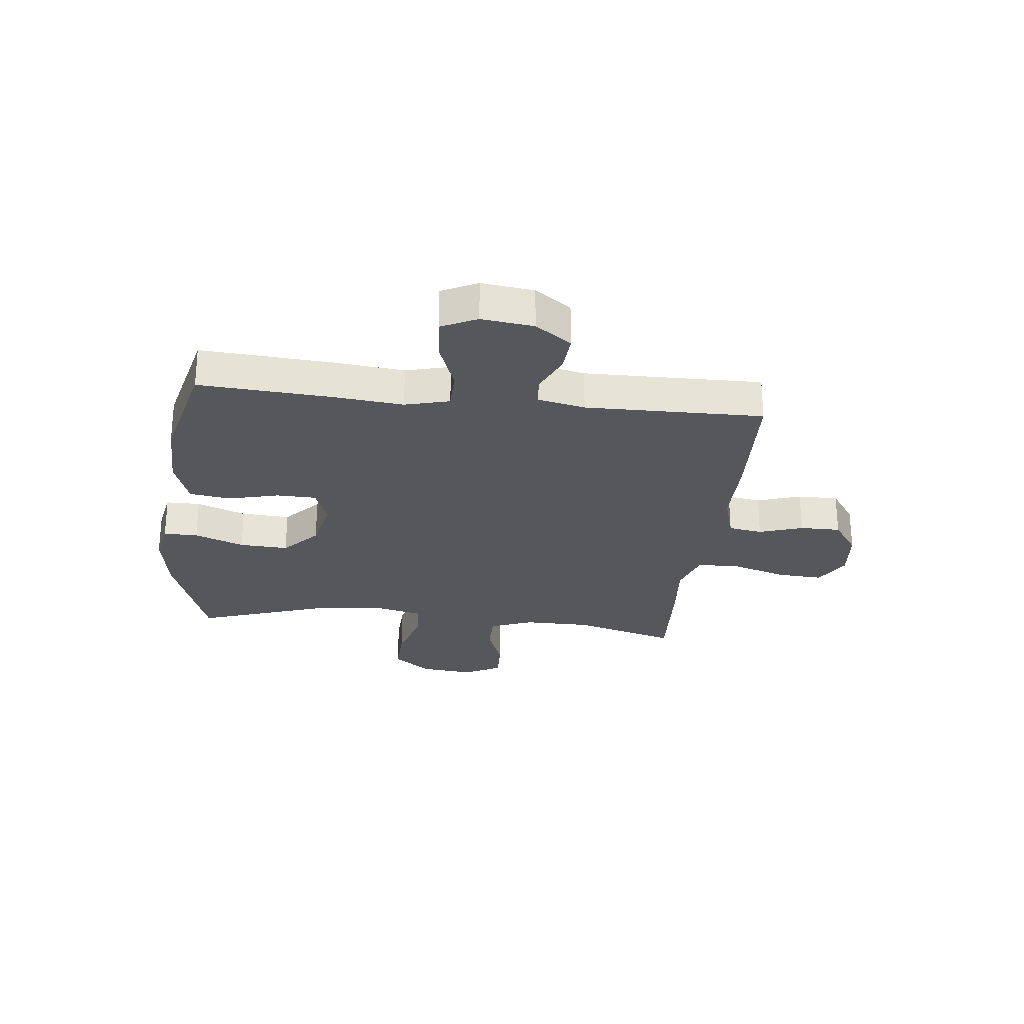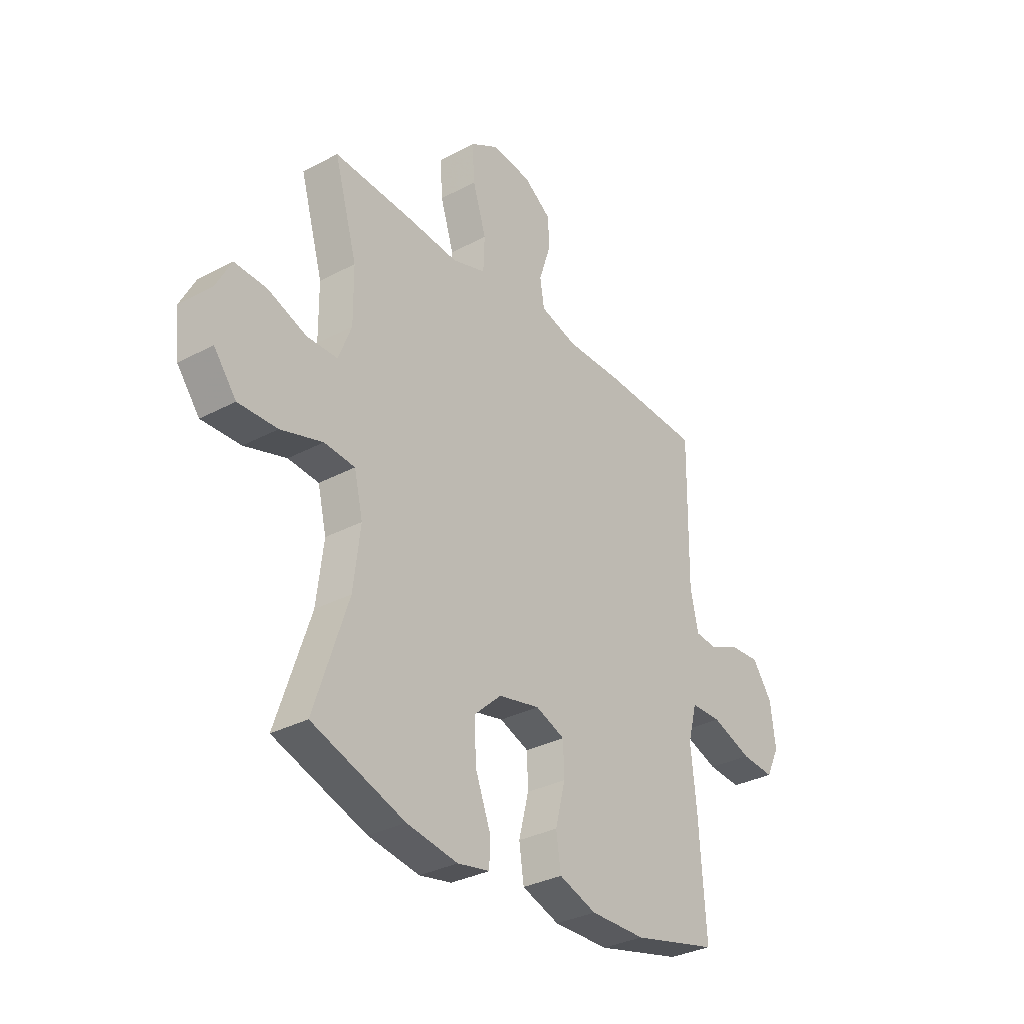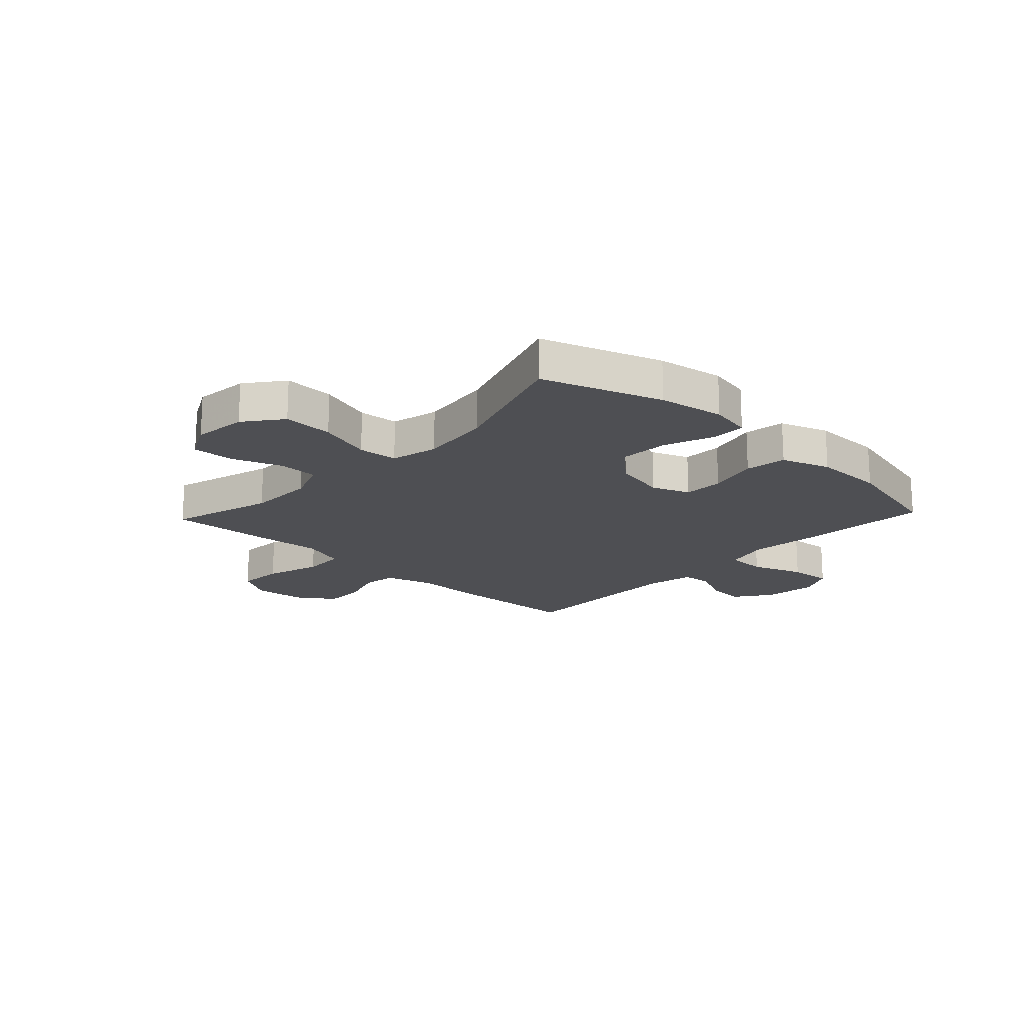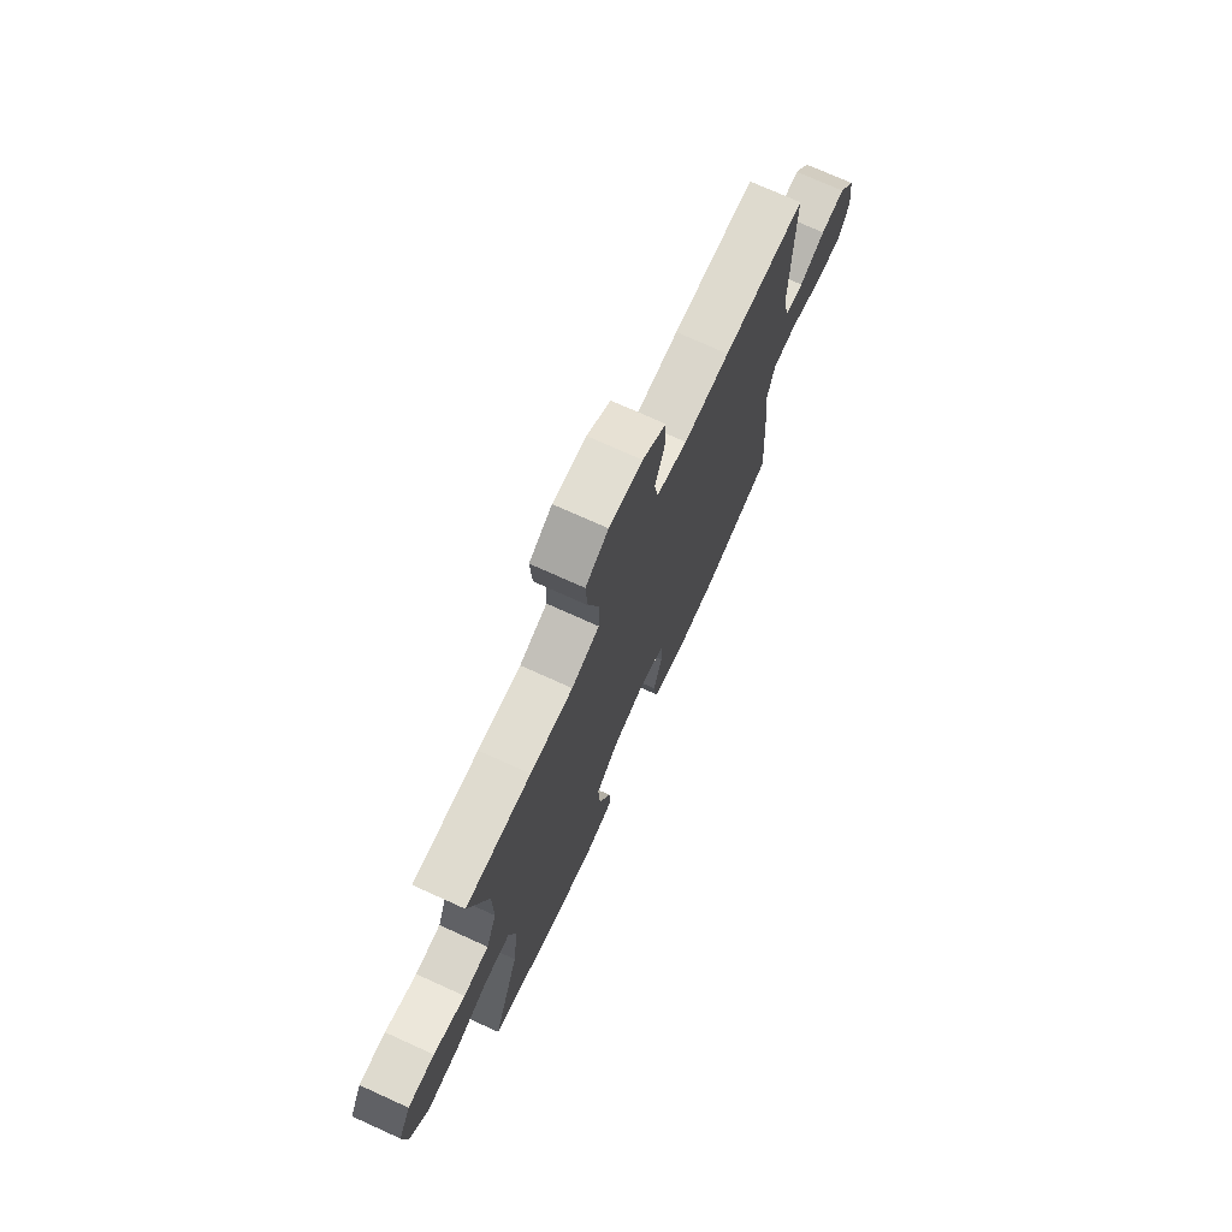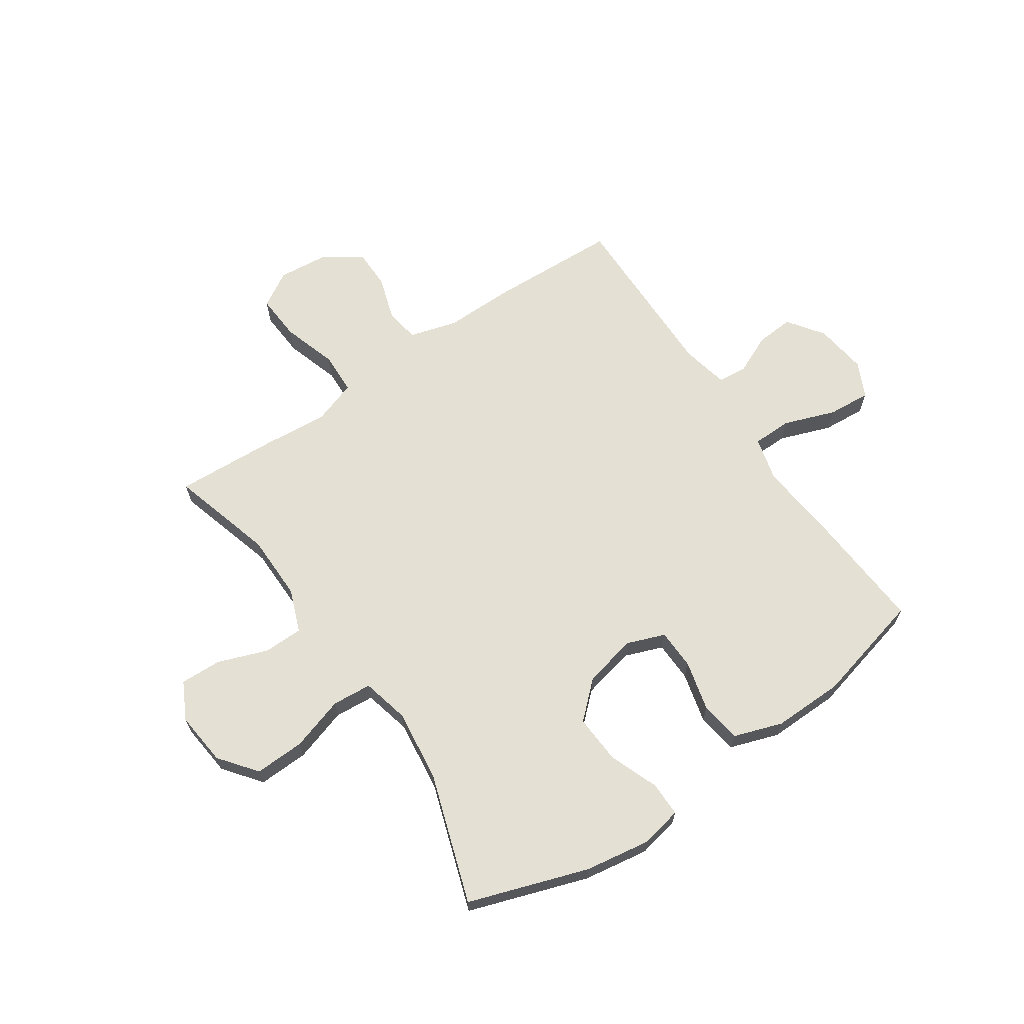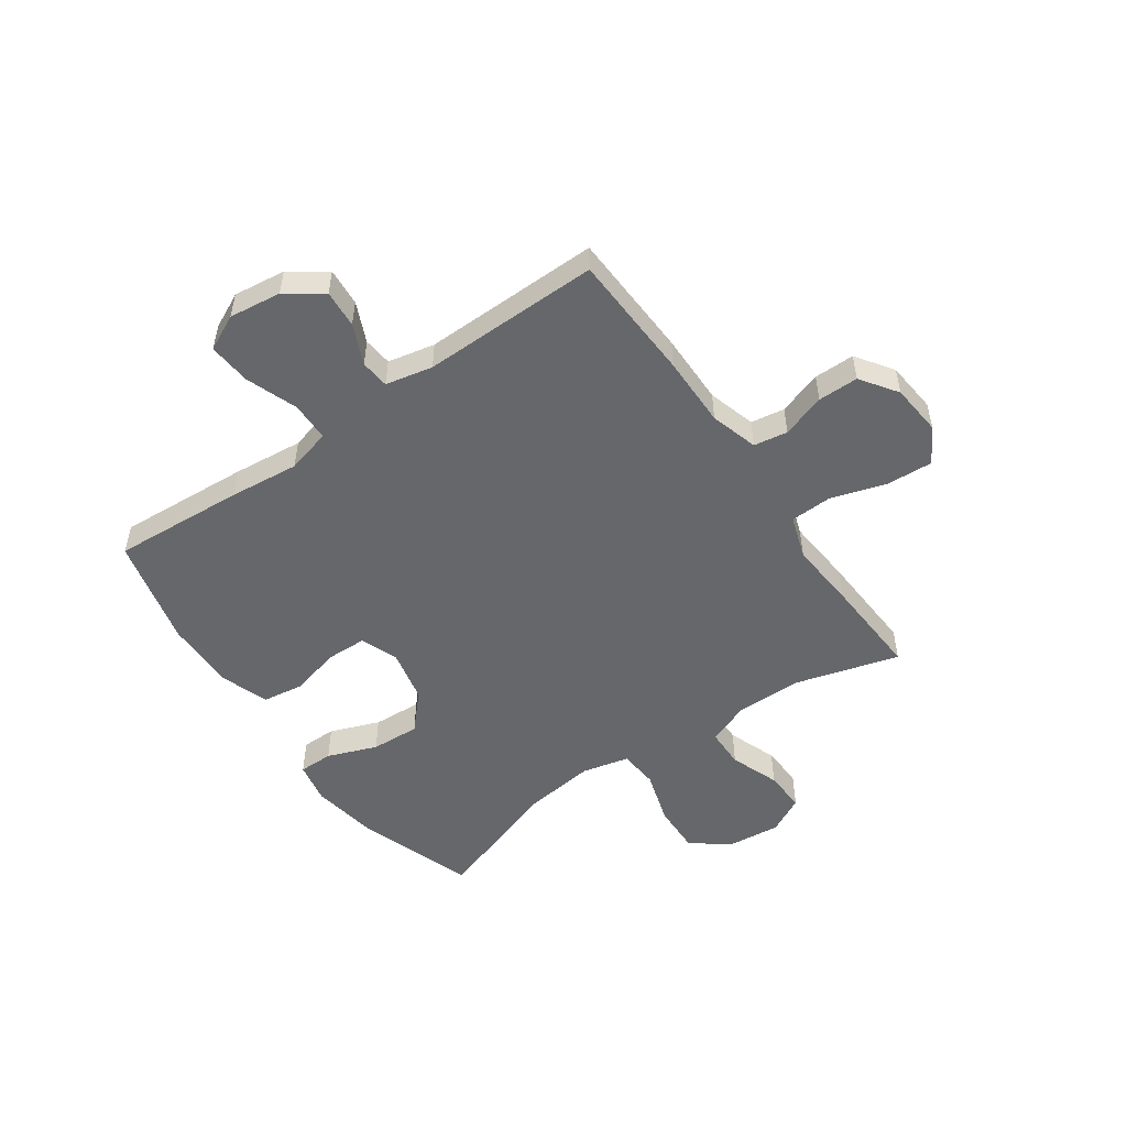
<metadata>
{"format":"obj","ext":"obj","renderer":"f3d","projection":"perspective","resolution":1024,"background":"white","views":[{"elev":-26.9,"azim":-96.3,"up":"+Y"},{"elev":-32.4,"azim":126.6,"up":"+Z"},{"elev":-18.2,"azim":136.8,"up":"+Y"},{"elev":73.6,"azim":114.4,"up":"+Z"},{"elev":66.0,"azim":145.7,"up":"+Y"},{"elev":-52.0,"azim":-55.0,"up":"+Y"}]}
</metadata>
<code>
v 0.5 0.07 -0.5
v 0.286 0.07 -0.573
v 0.168 0.07 -0.592
v 0.093 0.07 -0.577
v 0.093 0.07 -0.515
v 0.127 0.07 -0.426
v 0.132 0.07 -0.338
v 0.068 0.07 -0.279
v -0.028 0.07 -0.258
v -0.096 0.07 -0.284
v -0.098 0.07 -0.356
v -0.075 0.07 -0.447
v -0.086 0.07 -0.521
v -0.173 0.07 -0.551
v -0.301 0.07 -0.549
v -0.5 0.07 -0.5
v -0.484 0.07 -0.262
v -0.471 0.07 -0.137
v -0.492 0.07 -0.057
v -0.563 0.07 -0.056
v -0.656 0.07 -0.09
v -0.733 0.07 -0.096
v -0.764 0.07 -0.032
v -0.752 0.07 0.062
v -0.706 0.07 0.127
v -0.638 0.07 0.122
v -0.566 0.07 0.09
v -0.514 0.07 0.095
v -0.496 0.07 0.18
v -0.5 0.07 0.5
v -0.269 0.07 0.51
v -0.141 0.07 0.509
v -0.055 0.07 0.534
v -0.045 0.07 0.595
v -0.071 0.07 0.674
v -0.071 0.07 0.747
v -0.005 0.07 0.793
v 0.088 0.07 0.802
v 0.152 0.07 0.764
v 0.147 0.07 0.681
v 0.116 0.07 0.582
v 0.119 0.07 0.506
v 0.197 0.07 0.48
v 0.317 0.07 0.49
v 0.5 0.07 0.5
v 0.447 0.07 0.314
v 0.446 0.07 0.194
v 0.476 0.07 0.117
v 0.547 0.07 0.116
v 0.636 0.07 0.149
v 0.711 0.07 0.152
v 0.746 0.07 0.085
v 0.736 0.07 -0.012
v 0.684 0.07 -0.079
v 0.594 0.07 -0.076
v 0.497 0.07 -0.046
v 0.426 0.07 -0.052
v 0.406 0.07 -0.137
v 0.422 0.07 -0.267
v 0.5 0 -0.5
v 0.286 0 -0.573
v 0.168 0 -0.592
v 0.093 0 -0.577
v 0.093 0 -0.515
v 0.127 0 -0.426
v 0.132 0 -0.338
v 0.068 0 -0.279
v -0.028 0 -0.258
v -0.096 0 -0.284
v -0.098 0 -0.356
v -0.075 0 -0.447
v -0.086 0 -0.521
v -0.173 0 -0.551
v -0.301 0 -0.549
v -0.5 0 -0.5
v -0.484 0 -0.262
v -0.471 0 -0.137
v -0.492 0 -0.057
v -0.563 0 -0.056
v -0.656 0 -0.09
v -0.733 0 -0.096
v -0.764 0 -0.032
v -0.752 0 0.062
v -0.706 0 0.127
v -0.638 0 0.122
v -0.566 0 0.09
v -0.514 0 0.095
v -0.496 0 0.18
v -0.5 0 0.5
v -0.269 0 0.51
v -0.141 0 0.509
v -0.055 0 0.534
v -0.045 0 0.595
v -0.071 0 0.674
v -0.071 0 0.747
v -0.005 0 0.793
v 0.088 0 0.802
v 0.152 0 0.764
v 0.147 0 0.681
v 0.116 0 0.582
v 0.119 0 0.506
v 0.197 0 0.48
v 0.317 0 0.49
v 0.5 0 0.5
v 0.447 0 0.314
v 0.446 0 0.194
v 0.476 0 0.117
v 0.547 0 0.116
v 0.636 0 0.149
v 0.711 0 0.152
v 0.746 0 0.085
v 0.736 0 -0.012
v 0.684 0 -0.079
v 0.594 0 -0.076
v 0.497 0 -0.046
v 0.426 0 -0.052
v 0.406 0 -0.137
v 0.422 0 -0.267
f 53 54 55 56
f 53 56 57
f 52 53 57
f 49 50 51 52
f 48 49 52 57
f 47 48 57
f 46 47 57 58
f 43 44 45 46
f 42 43 46 58
f 38 39 40 41
f 38 41 42
f 37 38 42
f 34 35 36 37
f 33 34 37 42
f 32 33 42 58
f 29 30 31 32
f 28 29 32 58
f 24 25 26 27
f 20 21 22 23
f 19 20 23 24
f 15 16 17 18
f 15 18 19
f 14 15 19
f 11 12 13 14
f 10 11 14 19
f 9 10 19
f 8 9 19 24
f 3 4 5 6
f 3 6 7
f 59 1 2 3
f 59 3 7
f 58 59 7 8
f 27 28 58
f 8 24 27 58
f 115 114 113 112
f 116 115 112
f 116 112 111
f 111 110 109 108
f 116 111 108 107
f 116 107 106
f 117 116 106 105
f 105 104 103 102
f 117 105 102 101
f 100 99 98 97
f 101 100 97
f 101 97 96
f 96 95 94 93
f 101 96 93 92
f 117 101 92 91
f 91 90 89 88
f 117 91 88 87
f 86 85 84 83
f 82 81 80 79
f 83 82 79 78
f 77 76 75 74
f 78 77 74
f 78 74 73
f 73 72 71 70
f 78 73 70 69
f 78 69 68
f 83 78 68 67
f 65 64 63 62
f 66 65 62
f 62 61 60 118
f 66 62 118
f 67 66 118 117
f 117 87 86
f 117 86 83 67
f 1 60 61 2
f 2 61 62 3
f 3 62 63 4
f 4 63 64 5
f 5 64 65 6
f 6 65 66 7
f 7 66 67 8
f 8 67 68 9
f 9 68 69 10
f 10 69 70 11
f 11 70 71 12
f 12 71 72 13
f 13 72 73 14
f 14 73 74 15
f 15 74 75 16
f 16 75 76 17
f 17 76 77 18
f 18 77 78 19
f 19 78 79 20
f 20 79 80 21
f 21 80 81 22
f 22 81 82 23
f 23 82 83 24
f 24 83 84 25
f 25 84 85 26
f 26 85 86 27
f 27 86 87 28
f 28 87 88 29
f 29 88 89 30
f 30 89 90 31
f 31 90 91 32
f 32 91 92 33
f 33 92 93 34
f 34 93 94 35
f 35 94 95 36
f 36 95 96 37
f 37 96 97 38
f 38 97 98 39
f 39 98 99 40
f 40 99 100 41
f 41 100 101 42
f 42 101 102 43
f 43 102 103 44
f 44 103 104 45
f 45 104 105 46
f 46 105 106 47
f 47 106 107 48
f 48 107 108 49
f 49 108 109 50
f 50 109 110 51
f 51 110 111 52
f 52 111 112 53
f 53 112 113 54
f 54 113 114 55
f 55 114 115 56
f 56 115 116 57
f 57 116 117 58
f 58 117 118 59
f 59 118 60 1

</code>
